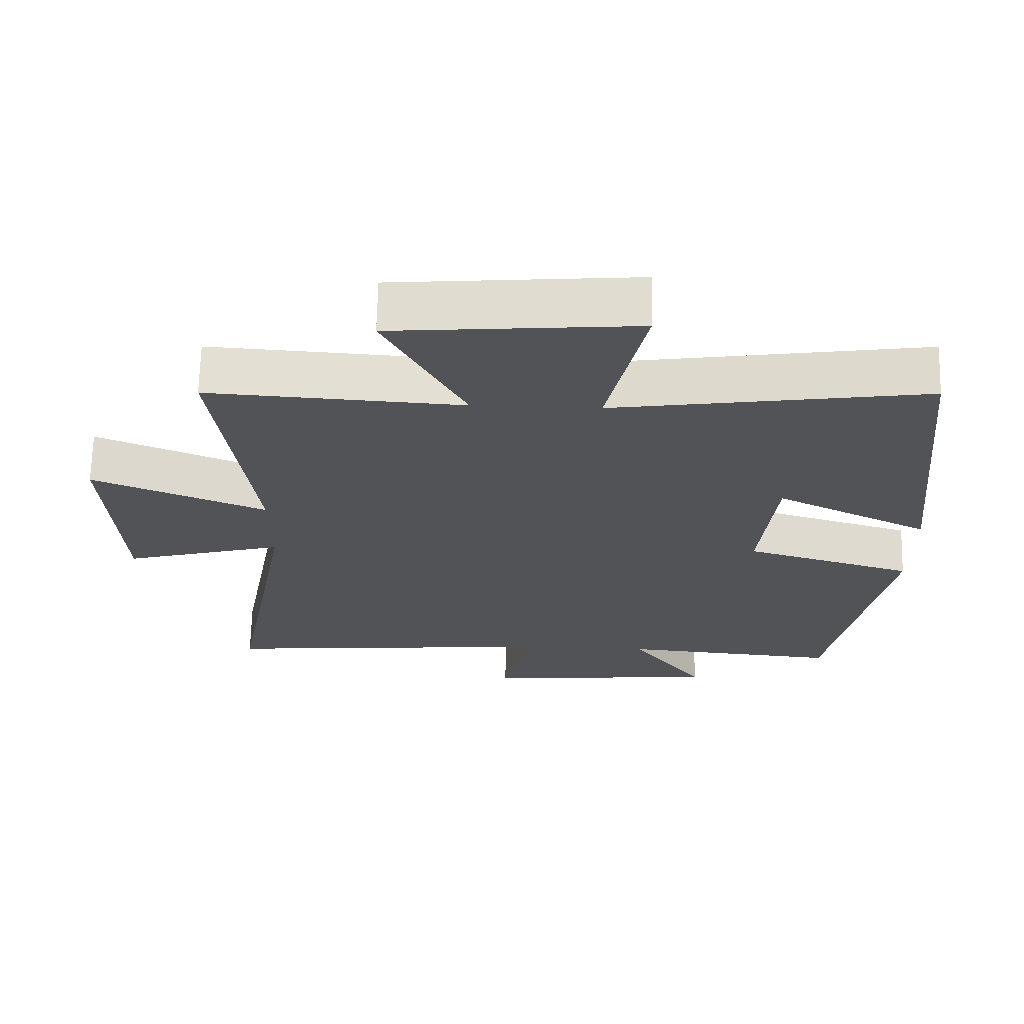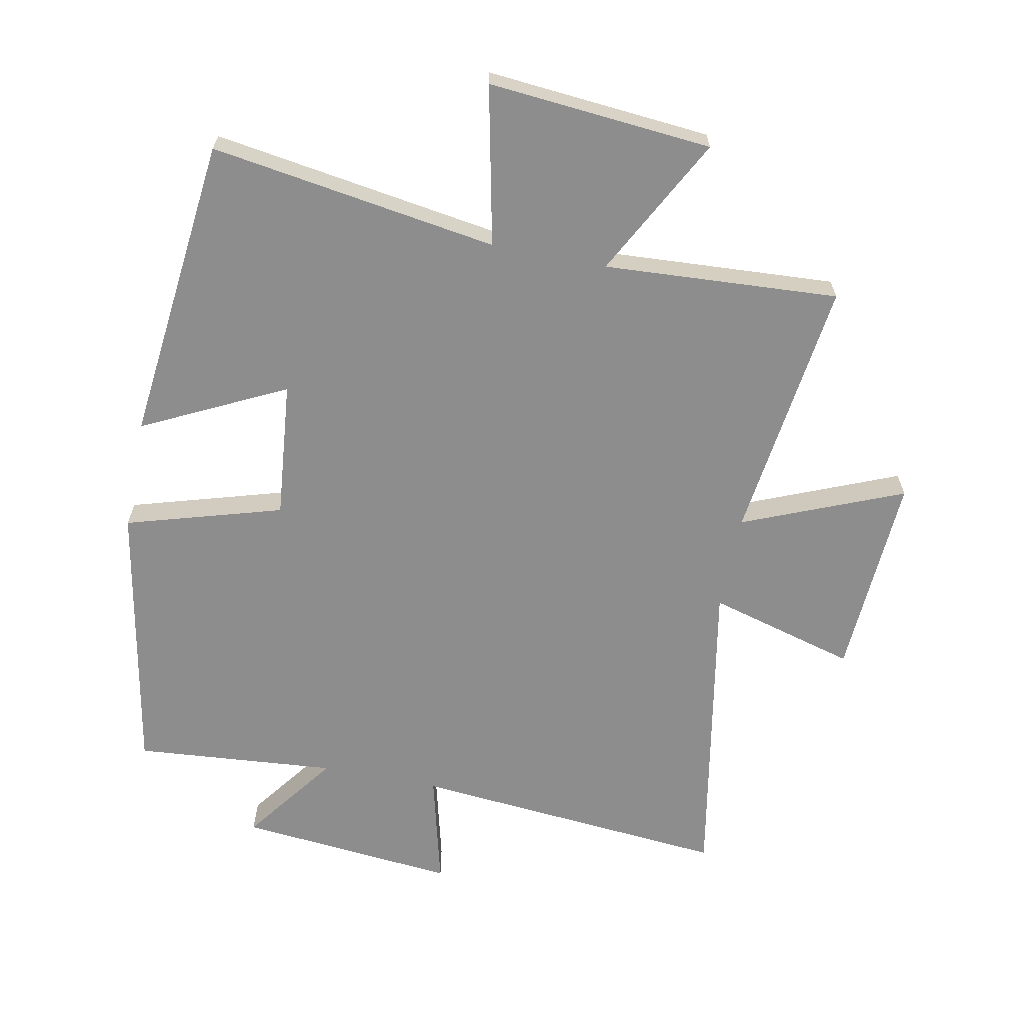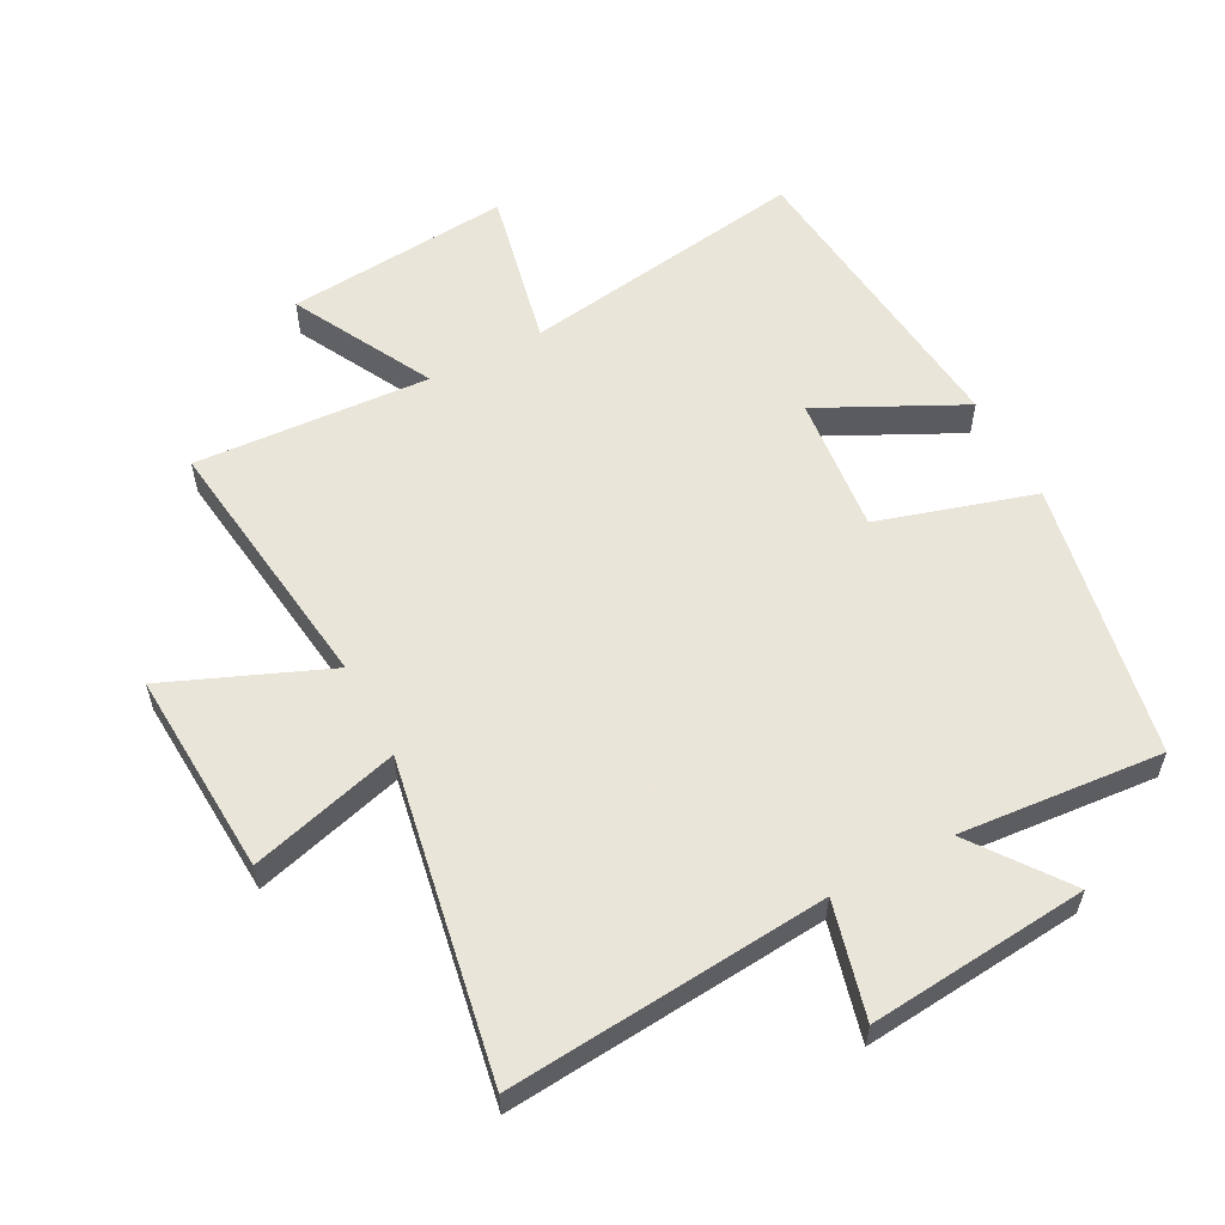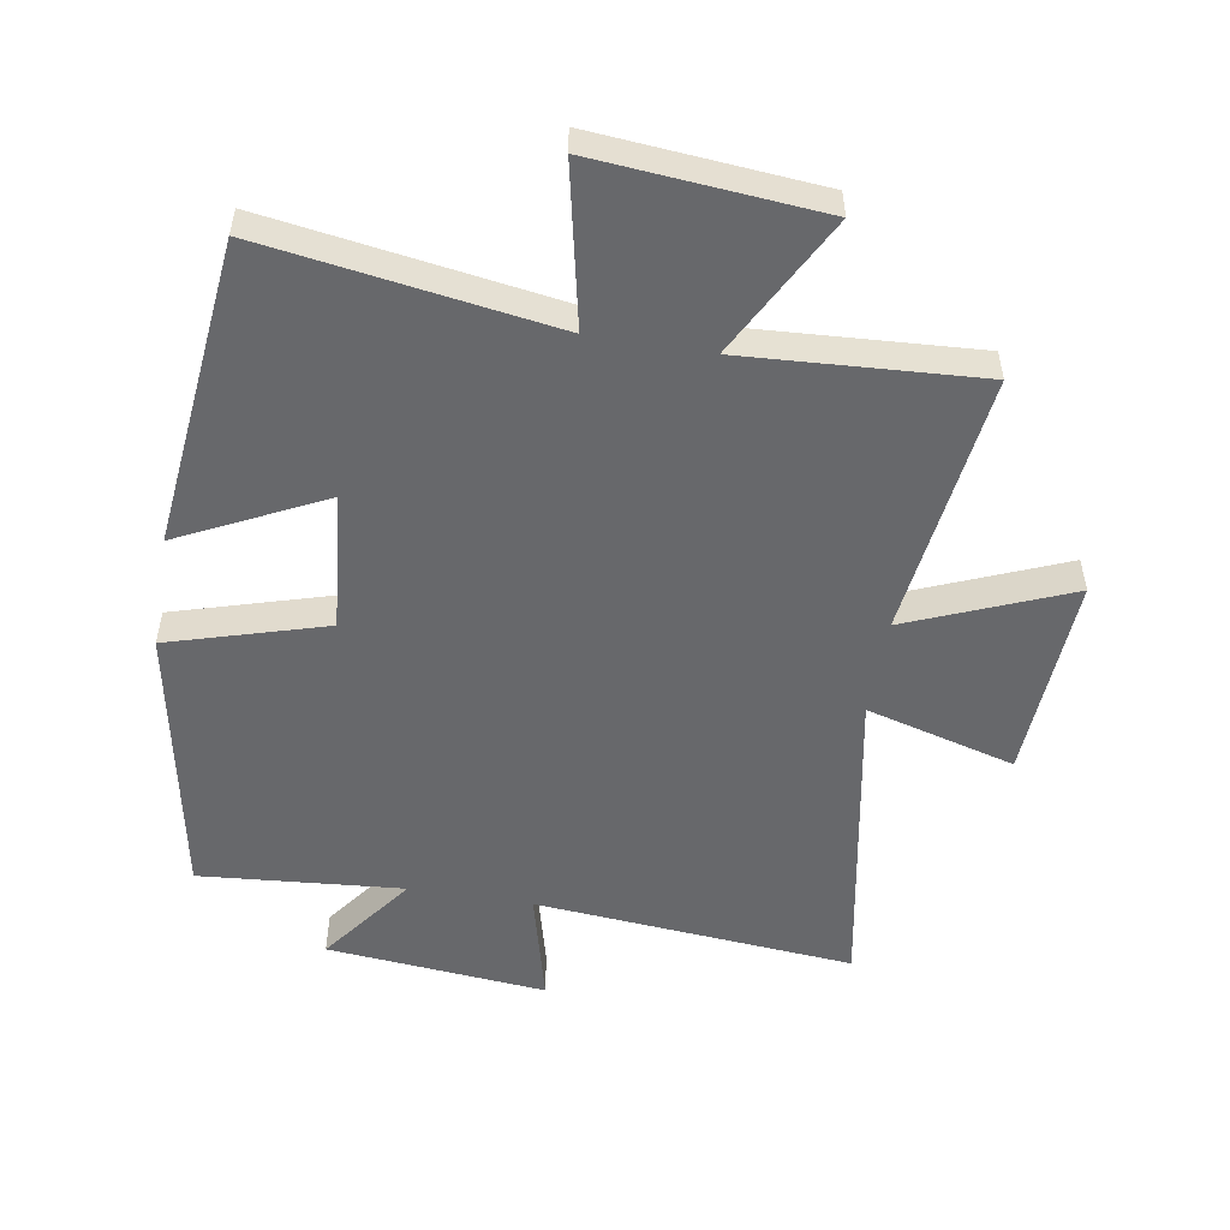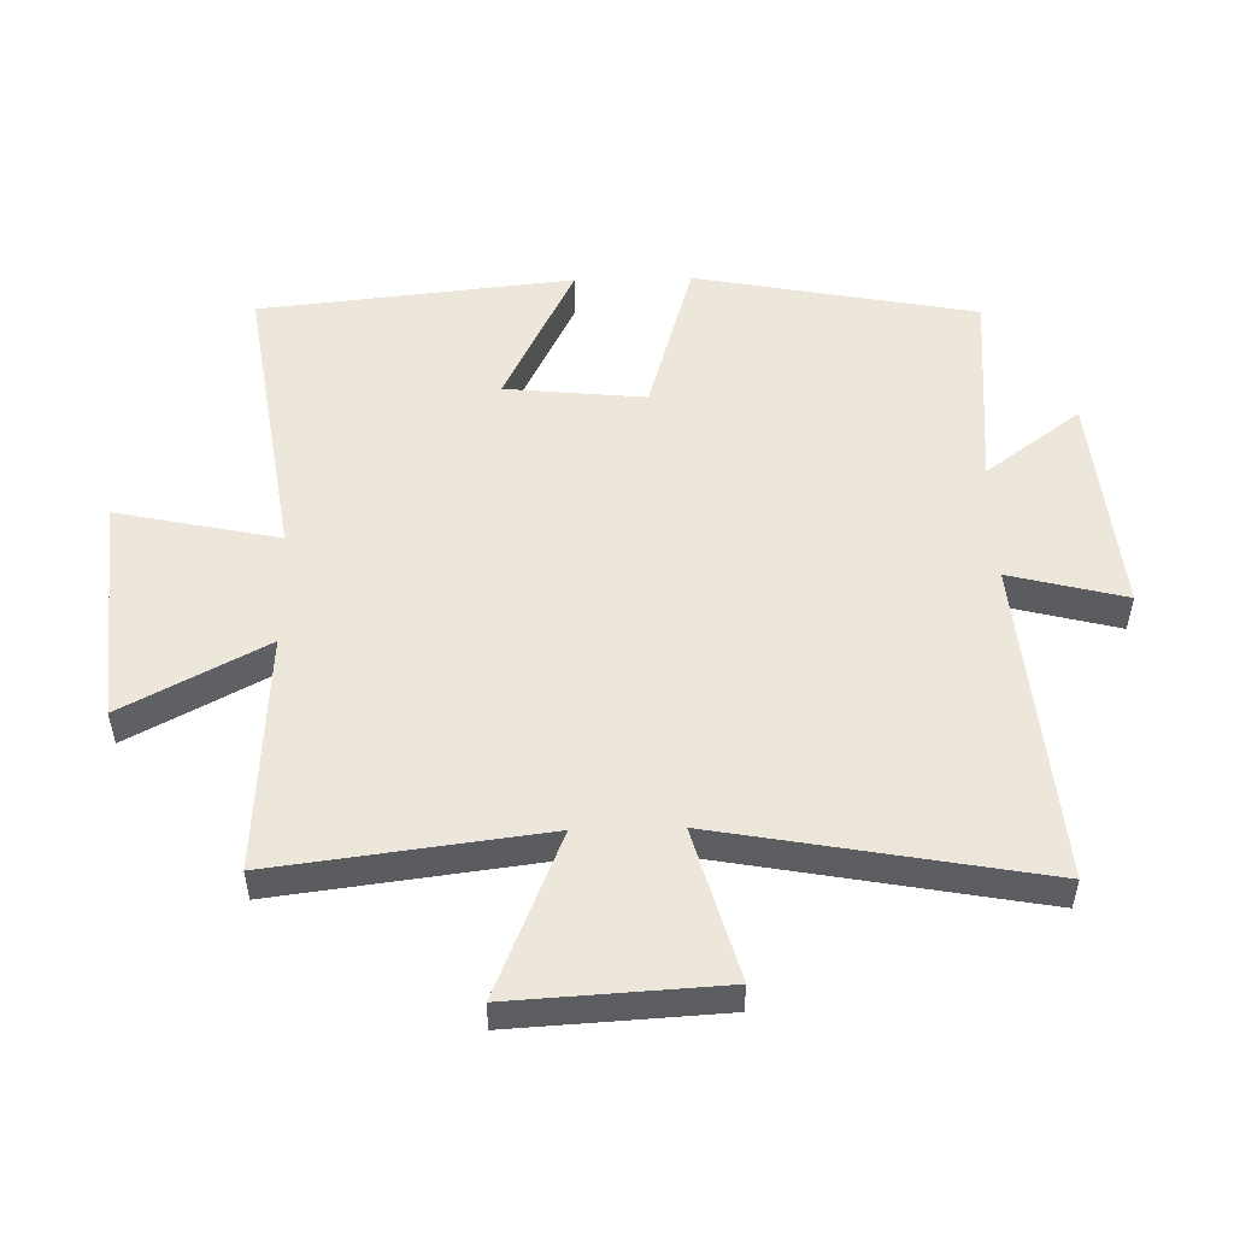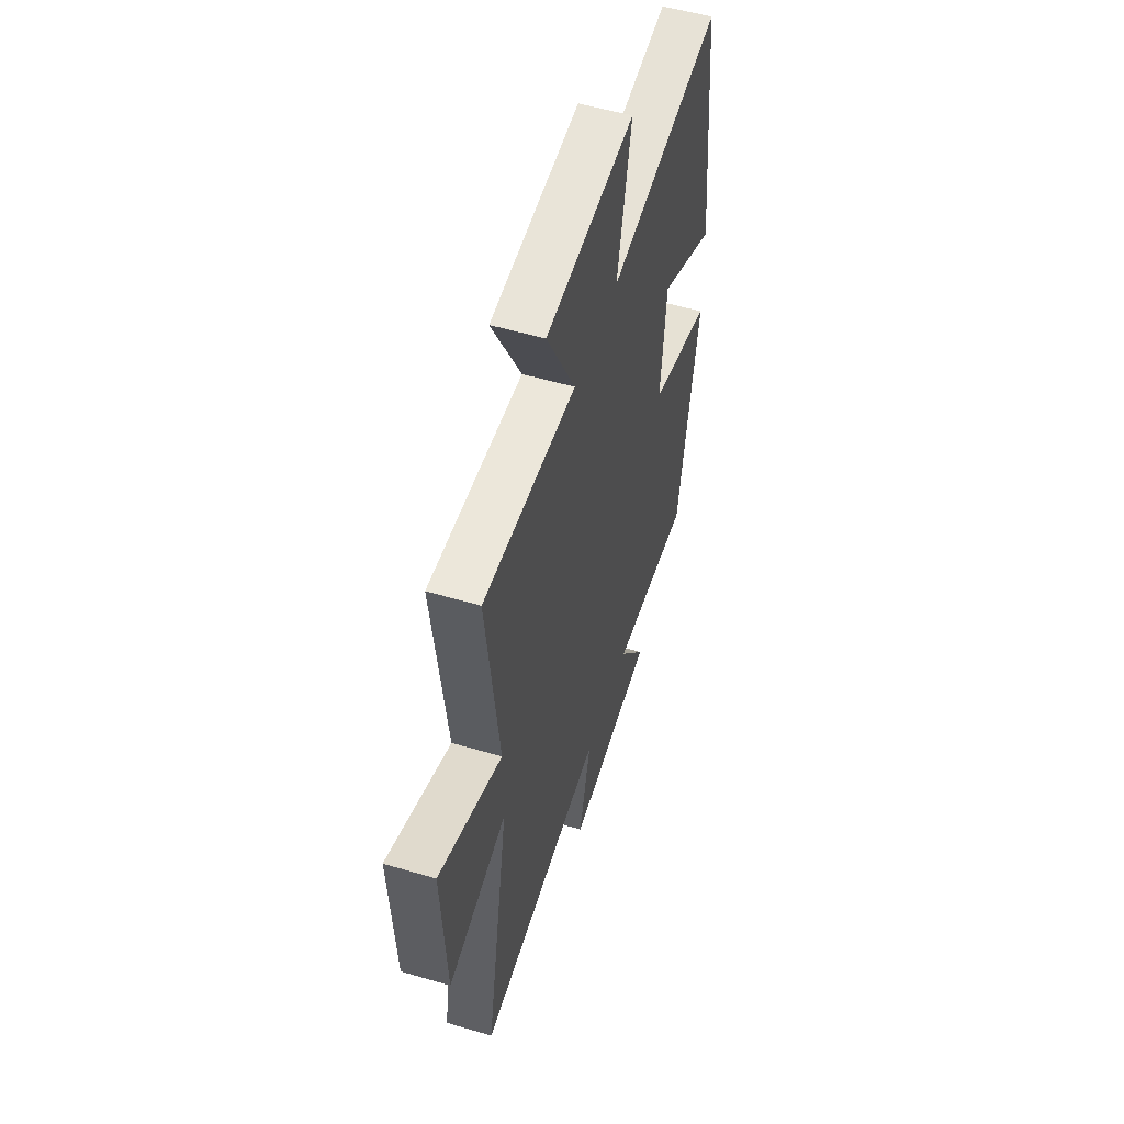
<metadata>
{"format":"obj","ext":"obj","renderer":"f3d","projection":"perspective","resolution":1024,"background":"white","views":[{"elev":67.6,"azim":-178.7,"up":"+Z"},{"elev":-64.6,"azim":-11.3,"up":"+Y"},{"elev":57.7,"azim":152.1,"up":"+Y"},{"elev":-52.4,"azim":-9.6,"up":"+Y"},{"elev":52.1,"azim":88.6,"up":"+Y"},{"elev":54.0,"azim":107.4,"up":"+Z"}]}
</metadata>
<code>
v 0.552 0.07 0.523
v 0.5 0.07 0.108
v 0.751 0.07 0.212
v 0.733 0.07 -0.11
v 0.5 0.07 -0.046
v 0.591 0.07 -0.543
v 0.091 0.07 -0.5
v 0.137 0.07 -0.679
v -0.207 0.07 -0.647
v -0.099 0.07 -0.5
v -0.417 0.07 -0.527
v -0.5 0.07 -0.093
v -0.255 0.07 -0.02
v -0.277 0.07 0.196
v -0.5 0.07 0.085
v -0.45 0.07 0.568
v 0.001 0.07 0.5
v -0.053 0.07 0.75
v 0.299 0.07 0.72
v 0.183 0.07 0.5
v 0.552 0 0.523
v 0.5 0 0.108
v 0.751 0 0.212
v 0.733 0 -0.11
v 0.5 0 -0.046
v 0.591 0 -0.543
v 0.091 0 -0.5
v 0.137 0 -0.679
v -0.207 0 -0.647
v -0.099 0 -0.5
v -0.417 0 -0.527
v -0.5 0 -0.093
v -0.255 0 -0.02
v -0.277 0 0.196
v -0.5 0 0.085
v -0.45 0 0.568
v 0.001 0 0.5
v -0.053 0 0.75
v 0.299 0 0.72
v 0.183 0 0.5
f 17 18 19 20
f 14 15 16 17
f 13 14 17 20
f 10 11 12 13
f 20 1 2
f 13 20 2
f 10 13 2
f 7 8 9 10
f 5 6 7
f 5 7 10 2
f 2 3 4 5
f 40 39 38 37
f 37 36 35 34
f 40 37 34 33
f 33 32 31 30
f 22 21 40
f 22 40 33
f 22 33 30
f 30 29 28 27
f 27 26 25
f 22 30 27 25
f 25 24 23 22
f 1 21 22 2
f 2 22 23 3
f 3 23 24 4
f 4 24 25 5
f 5 25 26 6
f 6 26 27 7
f 7 27 28 8
f 8 28 29 9
f 9 29 30 10
f 10 30 31 11
f 11 31 32 12
f 12 32 33 13
f 13 33 34 14
f 14 34 35 15
f 15 35 36 16
f 16 36 37 17
f 17 37 38 18
f 18 38 39 19
f 19 39 40 20
f 20 40 21 1

</code>
